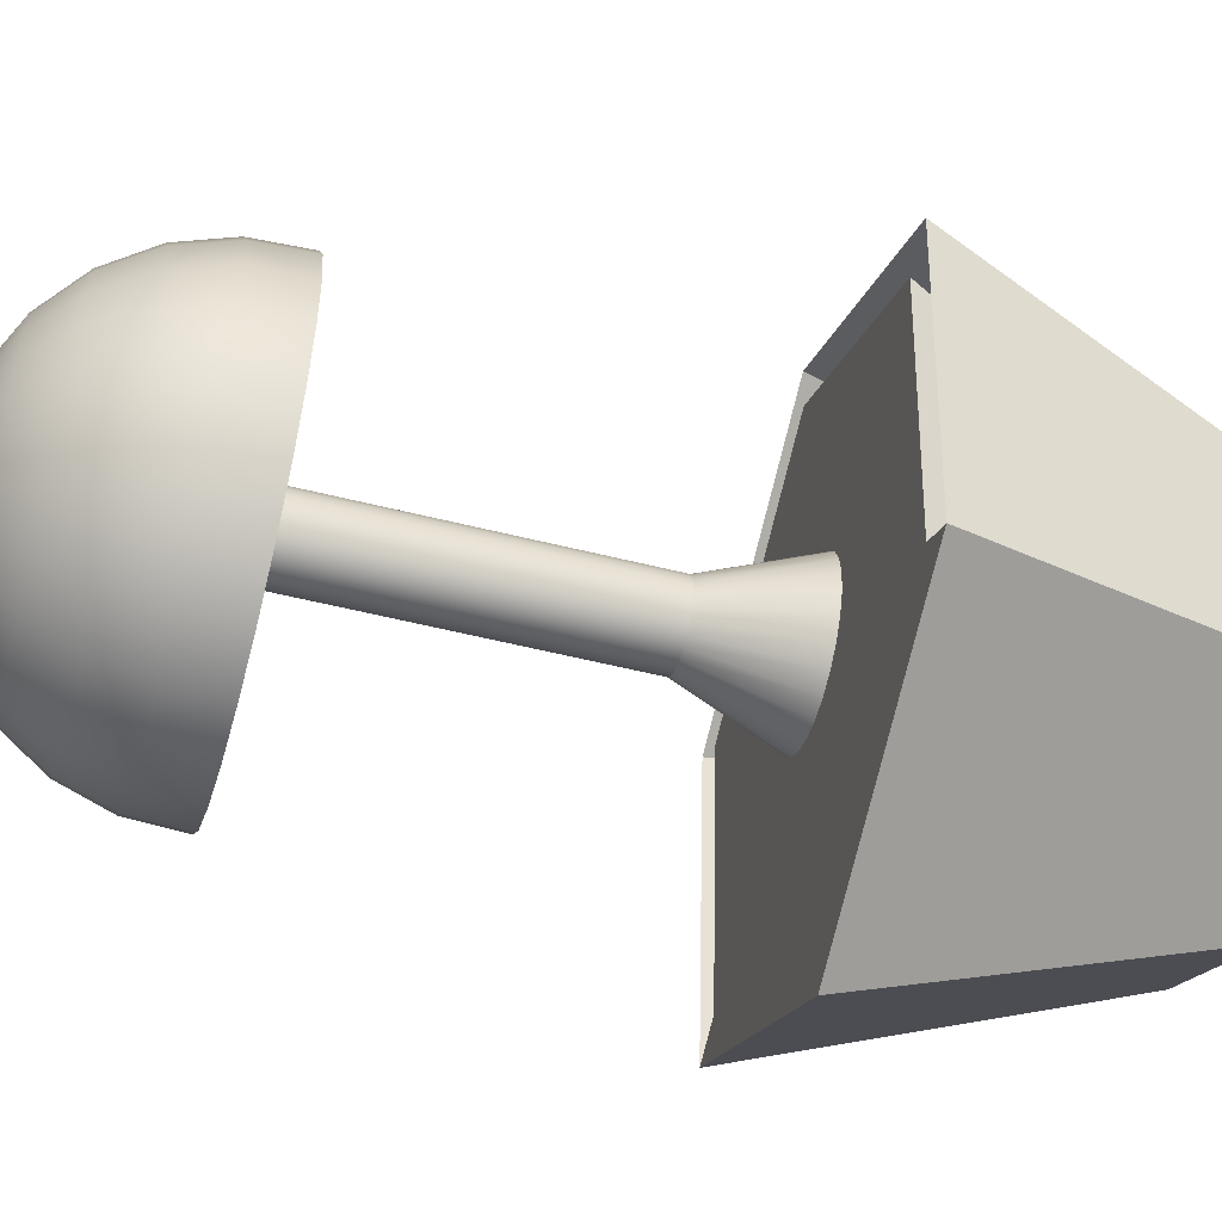
<metadata>
{"format":"obj","ext":"obj","renderer":"f3d","projection":"perspective","resolution":1024,"background":"white","views":[{"elev":-52.4,"azim":-105.3,"up":"+Z"}]}
</metadata>
<code>
v -0.005059 -0.5136 0.1139
v -0.08083 -0.5136 -0.0521
v -0.09086 -0.5136 0.05276
v 0.015 -0.5136 -0.09585
v -0.1713 -0.2853 -0.1166
v 0.09077 -0.5136 0.07014
v -0.1919 -0.2853 0.09889
v -0.0157 -0.2853 0.2252
v 0.1008 -0.5136 -0.03473
v -0.01563 -0.2853 0.2245
v 0.1818 -0.2853 0.135
v -0.05171 -0.2853 0.0245
v -0.05378 -0.2853 0.0093
v -0.04577 -0.2853 0.03864
v -0.05186 -0.2853 -0.005916
v -0.02441 -0.2098 0.009158
v -0.03637 -0.2853 0.05076
v -0.0204 -0.2098 0.02383
v 0.02565 -0.2853 -0.2072
v -0.02344 -0.2098 0.00155
v -0.02337 -0.2098 0.01676
v -0.02416 -0.2853 0.06004
v -0.0157 -0.2098 0.02989
v -0.1719 -0.2853 -0.117
v -0.04605 -0.2853 -0.02012
v -0.02054 -0.2098 -0.00555
v -0.02337 0.02778 0.01676
v -0.02441 0.02778 0.009158
v -0.009961 -0.2853 0.06584
v -0.009594 -0.2098 0.03453
v -0.0204 0.02778 0.02383
v -0.0157 0.02778 0.02989
v 0.02874 -0.2853 -0.2394
v -0.03678 -0.2853 -0.03233
v -0.02344 0.02778 0.00155
v 0.1812 -0.2853 0.1346
v -0.009594 0.02778 0.03453
v -0.1983 -0.2853 -0.1358
v 0.2019 -0.2853 -0.08086
v -0.02465 -0.2853 -0.04173
v -0.0159 -0.2098 -0.01166
v -0.02054 0.02778 -0.00555
v 0.005256 -0.2853 0.06777
v -0.002495 -0.2098 0.03743
v 0.01912 -0.5405 -0.1389
v 0.232 -0.2853 -0.09463
v -0.01051 -0.2853 -0.04766
v -0.009841 -0.2098 -0.01636
v -0.0159 0.02778 -0.01166
v 0.02045 -0.2853 0.0657
v -0.002495 0.02778 0.03743
v -0.116 -0.5405 -0.07718
v 0.06165 -0.2853 -0.006466
v 0.004687 -0.2853 -0.04974
v -0.00277 -0.2098 -0.01932
v -0.009841 0.02778 -0.01636
v 0.005113 -0.2098 0.03839
v 0.0346 -0.2853 0.05976
v -0.009174 -0.5405 0.1569
v -0.1302 -0.5405 0.07071
v 0.1401 -0.5405 -0.05268
v 0.06373 -0.2853 0.008731
v 0.05571 -0.2853 -0.02061
v 0.0199 -0.2853 -0.04781
v 0.004829 -0.2098 -0.02036
v -0.00277 0.02778 -0.01932
v 0.005113 0.02778 0.03839
v 0.01271 -0.2098 0.03736
v 0.04672 -0.2853 0.05036
v 0.126 -0.5405 0.09521
v -0.2221 -0.2853 0.1127
v 0.0618 -0.2853 0.02395
v 0.03435 -0.2098 0.008874
v 0.04632 -0.2853 -0.03273
v 0.03331 -0.2098 0.001275
v 0.0341 -0.2853 -0.04201
v 0.01244 -0.2098 -0.0194
v 0.004829 0.02778 -0.02036
v 0.01271 0.02778 0.03736
v 0.01978 -0.2098 0.03439
v 0.056 -0.2853 0.03815
v 0.2083 -0.2853 0.1538
v 0.03338 -0.2098 0.01648
v 0.02564 -0.2098 -0.01186
v 0.03034 -0.2098 -0.005796
v 0.01954 -0.2098 -0.0165
v 0.01244 0.02778 -0.0194
v 0.01978 0.02778 0.03439
v 0.02584 -0.2098 0.02969
v -0.01879 -0.2853 0.2575
v 0.03048 -0.2098 0.02358
v 0.03331 0.02778 0.001275
v 0.03435 0.02778 0.008874
v 0.03034 0.02778 -0.005796
v 0.01954 0.02778 -0.0165
v 0.02584 0.02778 0.02969
v 0.03338 0.02778 0.01648
v 0.02564 0.02778 -0.01186
v 0.03048 0.02778 0.02358
v -0.003856 0.199 -0.02438
v -0.008253 0.199 -0.02322
v -0.001641 0.1983 -0.007101
v -0.02346 0.1901 -0.06029
v -0.0122 0.199 -0.02096
v 0.000691 0.199 -0.02437
v -0.008953 0.1901 -0.06413
v -0.01543 0.199 -0.01775
v 0.00508 0.199 -0.02317
v -0.03728 0.1712 -0.09398
v -0.03649 0.1901 -0.05283
v -0.01771 0.199 -0.01382
v 0.006056 0.1901 -0.06408
v 0.009011 0.199 -0.02089
v -0.01358 0.1712 -0.1002
v -0.04714 0.1901 -0.04226
v -0.01891 0.199 -0.009434
v 0.02054 0.1901 -0.06014
v 0.01222 0.199 -0.01766
v -0.04877 0.1434 -0.122
v -0.05855 0.1712 -0.08179
v -0.05468 0.1901 -0.02928
v -0.01892 0.199 -0.004886
v 0.01093 0.1712 -0.1002
v 0.03351 0.1901 -0.0526
v 0.01448 0.199 -0.01371
v -0.01743 0.1434 -0.1303
v -0.07594 0.1712 -0.06452
v -0.05862 0.1901 -0.0148
v -0.01776 0.199 -0.000489
v 0.03459 0.1712 -0.09373
v 0.04409 0.1901 -0.04195
v 0.01564 0.199 -0.009317
v -0.02024 0.1088 -0.1521
v -0.0769 0.1434 -0.1059
v -0.08827 0.1712 -0.04333
v -0.05867 0.1901 0.00021
v -0.0155 0.199 0.003457
v 0.01498 0.1434 -0.1301
v 0.05577 0.1712 -0.08141
v 0.05155 0.1901 -0.02892
v 0.01562 0.199 -0.004769
v 0.05539 0.1901 -0.01441
v -0.05714 0.1088 -0.1424
v 0.01793 0.1088 -0.152
v -0.09989 0.1434 -0.08302
v -0.0947 0.1712 -0.01967
v -0.05483 0.1901 0.01472
v -0.04737 0.1901 0.02774
v -0.01229 0.199 0.006684
v 0.04626 0.1434 -0.1217
v 0.07305 0.1712 -0.06401
v 0.01443 0.199 -0.00038
v 0.05534 0.1901 0.000596
v -0.02181 0.06968 -0.1644
v 0.01959 0.06968 -0.1642
v -0.09026 0.1088 -0.1234
v -0.1162 0.1434 -0.055
v -0.09478 0.1712 0.004841
v -0.0368 0.1901 0.03839
v -0.008362 0.199 0.008971
v 0.05477 0.1088 -0.142
v 0.07428 0.1434 -0.1054
v 0.0915 0.1712 -0.01904
v 0.08524 0.1712 -0.04274
v 0.01214 0.199 0.003551
v 0.0514 0.1901 0.01508
v 0.09142 0.1712 0.00547
v -0.06182 0.06968 -0.1538
v 0.05953 0.06968 -0.1534
v -0.1173 0.1088 -0.09651
v -0.1247 0.1434 -0.02372
v -0.08852 0.1712 0.02854
v -0.07633 0.1712 0.04981
v -0.05906 0.1712 0.0672
v -0.02382 0.1901 0.04594
v -0.003973 0.199 0.01016
v 0.08776 0.1088 -0.1228
v 0.09712 0.1434 -0.08235
v 0.008917 0.199 0.006755
v 0.04385 0.1901 0.02805
v 0.08499 0.1712 0.02913
v -0.02203 0.02868 -0.1662
v 0.01983 0.02868 -0.166
v 0.06022 0.02868 -0.155
v -0.09774 0.06968 -0.1332
v -0.1365 0.1088 -0.06351
v -0.1465 0.1088 -0.02668
v -0.1248 0.1434 0.008689
v -0.03787 0.1712 0.07953
v -0.009338 0.1901 0.04988
v 0.000574 0.199 0.01018
v 0.09531 0.06968 -0.1326
v 0.1147 0.1088 -0.09572
v 0.1215 0.1434 -0.02289
v 0.1214 0.1434 0.009522
v 0.1132 0.1434 -0.05423
v 0.004971 0.199 0.009016
v 0.0332 0.1901 0.03863
v 0.07266 0.1712 0.05031
v 0.1129 0.1434 0.0408
v -0.0625 0.02868 -0.1555
v 0.09641 0.02868 -0.134
v -0.1271 0.06968 -0.1041
v -0.1467 0.1088 0.01149
v -0.1165 0.1434 0.04003
v -0.1004 0.1434 0.06815
v -0.07756 0.1434 0.09115
v -0.04954 0.1434 0.1075
v -0.01421 0.1712 0.08596
v 0.005671 0.1901 0.04993
v 0.1245 0.06968 -0.1032
v 0.05527 0.1712 0.06759
v 0.09661 0.1434 0.06882
v -0.001641 0.0427 -0.007101
v -0.09883 0.02868 -0.1346
v -0.1479 0.06968 -0.06828
v -0.1588 0.06968 -0.02833
v -0.1589 0.06968 0.01306
v -0.1369 0.1088 0.0484
v -0.01826 0.1434 0.1159
v 0.0103 0.1712 0.08604
v 0.02018 0.1901 0.04609
v 0.1259 0.02868 -0.1043
v 0.1336 0.1088 -0.0626
v 0.1434 0.1088 -0.0257
v 0.1433 0.1088 0.01247
v 0.07361 0.1434 0.09166
v 0.1141 0.1088 0.0823
v -0.1285 0.02868 -0.1051
v -0.1483 0.06968 0.05308
v -0.1179 0.1088 0.08152
v -0.09105 0.1088 0.1086
v -0.05805 0.1088 0.1278
v 0.01415 0.1434 0.1161
v 0.034 0.1712 0.07977
v 0.1451 0.06968 -0.06728
v 0.1333 0.1088 0.04931
v 0.08698 0.1088 0.1092
v 0.1467 0.02868 -0.06796
v -0.1496 0.02868 -0.06897
v -0.1605 0.02868 -0.02857
v -0.1607 0.02868 0.01329
v -0.15 0.02868 0.05376
v -0.02122 0.1088 0.1378
v 0.04549 0.1434 0.1078
v 0.1556 0.06968 -0.02727
v 0.1555 0.06968 0.01413
v 0.05386 0.1088 0.1282
v 0.1238 0.06968 0.08985
v 0.09446 0.06968 0.119
v 0.1574 0.02868 -0.02749
v -0.1278 0.06968 0.089
v -0.09859 0.06968 0.1184
v -0.06281 0.06968 0.1392
v 0.01695 0.1088 0.1379
v 0.1446 0.06968 0.05407
v 0.05854 0.06968 0.1396
v 0.1573 0.02868 0.01437
v -0.1292 0.02868 0.09008
v -0.02287 0.06968 0.15
v 0.01852 0.06968 0.1502
v 0.1252 0.02868 0.09094
v 0.09555 0.02868 0.1204
v 0.05922 0.02868 0.1413
v 0.1463 0.02868 0.05476
v -0.09969 0.02868 0.1198
v -0.06351 0.02868 0.1408
v 0.01875 0.02868 0.152
v -0.02311 0.02868 0.1518
v -0.1926 -0.2853 0.0992
g mesh1_mesh1-geometry
f 1 2 3
f 2 1 4
f 3 2 1
f 4 1 2
f 5 3 2
f 2 3 5
f 4 1 6
f 6 1 4
f 3 5 7
f 7 5 3
f 8 6 1
f 1 6 8
f 4 6 9
f 9 6 4
f 10 7 5
f 6 8 11
f 11 8 6
f 5 12 10
f 5 13 12
f 14 10 12
f 5 15 13
f 16 12 13
f 17 10 14
f 12 18 14
f 5 19 15
f 20 13 15
f 12 16 21
f 13 20 16
f 22 10 17
f 14 23 17
f 18 12 21
f 23 14 18
f 19 5 24
f 15 19 25
f 15 26 20
f 16 27 21
f 20 28 16
f 29 10 22
f 17 30 22
f 30 17 23
f 21 31 18
f 18 32 23
f 24 33 19
f 19 33 24
f 25 19 34
f 26 15 25
f 26 35 20
f 27 16 28
f 31 21 27
f 28 20 35
f 10 29 36
f 30 29 22
f 23 37 30
f 32 18 31
f 37 23 32
f 33 24 38
f 38 24 33
f 33 39 19
f 19 39 33
f 34 19 40
f 41 25 34
f 25 41 26
f 35 26 42
f 28 31 27
f 27 31 28
f 32 28 35
f 35 28 32
f 36 29 43
f 29 30 44
f 37 44 30
f 31 28 32
f 32 28 31
f 32 35 37
f 37 35 32
f 33 38 45
f 39 33 46
f 46 33 39
f 36 19 39
f 40 19 47
f 48 34 40
f 34 48 41
f 49 26 41
f 26 49 42
f 37 35 42
f 42 35 37
f 44 43 29
f 36 43 50
f 44 37 51
f 52 45 38
f 33 45 46
f 36 53 19
f 47 19 54
f 55 40 47
f 40 55 48
f 56 41 48
f 41 56 49
f 51 42 49
f 49 42 51
f 37 42 51
f 51 42 37
f 43 44 57
f 57 50 43
f 36 50 58
f 51 57 44
f 59 52 45
f 45 52 59
f 52 38 60
f 61 46 45
f 36 62 53
f 63 19 53
f 54 19 64
f 65 47 54
f 47 65 55
f 66 48 55
f 48 66 56
f 67 49 56
f 56 49 67
f 51 49 67
f 67 49 51
f 50 57 68
f 68 58 50
f 36 58 69
f 57 51 67
f 52 59 60
f 60 59 52
f 59 45 70
f 70 45 59
f 71 60 38
f 70 45 61
f 61 45 70
f 36 72 62
f 73 53 62
f 74 19 63
f 75 63 53
f 64 19 76
f 77 54 64
f 54 77 65
f 78 55 65
f 55 78 66
f 79 56 66
f 66 56 79
f 67 56 79
f 79 56 67
f 67 68 57
f 58 68 80
f 80 69 58
f 36 69 81
f 60 71 59
f 70 59 82
f 36 81 72
f 83 62 72
f 53 73 75
f 62 83 73
f 76 19 74
f 63 84 74
f 63 75 85
f 86 64 76
f 64 86 77
f 87 65 77
f 65 87 78
f 88 66 78
f 78 66 88
f 79 66 88
f 88 66 79
f 68 67 79
f 79 80 68
f 69 80 89
f 89 81 69
f 90 59 71
f 90 82 59
f 91 72 81
f 72 91 83
f 73 92 75
f 83 93 73
f 74 86 76
f 84 63 85
f 86 74 84
f 75 94 85
f 95 77 86
f 77 95 87
f 96 78 87
f 87 78 96
f 88 78 96
f 96 78 88
f 80 79 88
f 88 89 80
f 81 89 91
f 91 97 83
f 92 73 93
f 94 75 92
f 93 83 97
f 85 98 84
f 84 95 86
f 98 85 94
f 99 87 95
f 95 87 99
f 96 87 99
f 99 87 96
f 89 88 96
f 96 91 89
f 97 91 99
f 93 94 92
f 92 94 93
f 97 98 93
f 93 98 97
f 95 84 98
f 93 98 94
f 94 98 93
f 99 95 97
f 97 95 99
f 91 96 99
f 97 95 98
f 98 95 97
g mesh1_mesh1-geometry
f 5 7 10
f 10 12 5
f 12 13 5
f 12 10 14
f 13 15 5
f 14 10 17
f 15 19 5
f 17 10 22
f 24 5 19
f 25 19 15
f 22 10 29
f 34 19 25
f 36 29 10
f 40 19 34
f 43 29 36
f 39 19 36
f 47 19 40
f 50 43 36
f 19 53 36
f 54 19 47
f 58 50 36
f 53 62 36
f 53 19 63
f 64 19 54
f 69 58 36
f 62 72 36
f 63 19 74
f 76 19 64
f 81 69 36
f 72 81 36
f 74 19 76
g mesh1_mesh1-geometry
f 13 12 16
f 14 18 12
f 15 13 20
f 21 16 12
f 16 20 13
f 17 23 14
f 21 12 18
f 18 14 23
f 20 26 15
f 21 27 16
f 16 28 20
f 22 30 17
f 23 17 30
f 18 31 21
f 23 32 18
f 25 15 26
f 20 35 26
f 28 16 27
f 27 21 31
f 35 20 28
f 22 29 30
f 30 37 23
f 31 18 32
f 32 23 37
f 34 25 41
f 26 41 25
f 42 26 35
f 44 30 29
f 30 44 37
f 40 34 48
f 41 48 34
f 41 26 49
f 42 49 26
f 29 43 44
f 51 37 44
f 47 40 55
f 48 55 40
f 48 41 56
f 49 56 41
f 57 44 43
f 43 50 57
f 44 57 51
f 54 47 65
f 55 65 47
f 55 48 66
f 56 66 48
f 68 57 50
f 50 58 68
f 67 51 57
f 62 53 73
f 53 63 75
f 64 54 77
f 65 77 54
f 65 55 78
f 66 78 55
f 57 68 67
f 80 68 58
f 58 69 80
f 72 62 83
f 75 73 53
f 73 83 62
f 74 84 63
f 85 75 63
f 76 64 86
f 77 86 64
f 77 65 87
f 78 87 65
f 79 67 68
f 68 80 79
f 89 80 69
f 69 81 89
f 81 72 91
f 83 91 72
f 75 92 73
f 73 93 83
f 76 86 74
f 85 63 84
f 84 74 86
f 85 94 75
f 86 77 95
f 87 95 77
f 88 79 80
f 80 89 88
f 91 89 81
f 83 97 91
f 93 73 92
f 92 75 94
f 97 83 93
f 84 98 85
f 86 95 84
f 94 85 98
f 96 88 89
f 89 91 96
f 99 91 97
f 98 84 95
f 99 96 91
g mesh1_mesh1-geometry
f 45 38 33
f 38 45 52
f 46 45 33
f 60 38 52
f 45 46 61
f 38 60 71
f 61 70 46
f 59 71 60
f 82 46 70
f 71 59 90
g mesh1_mesh1-geometry
f 46 70 61
f 82 59 70
f 70 46 82
f 59 82 90
g mesh2_mesh2-geometry
f 100 101 102
f 100 103 101
f 101 104 102
f 105 100 102
f 103 100 106
f 103 104 101
f 102 104 107
f 105 106 100
f 108 105 102
f 106 109 103
f 104 103 110
f 110 107 104
f 102 107 111
f 106 105 112
f 108 112 105
f 113 108 102
f 109 106 114
f 109 110 103
f 107 110 115
f 115 111 107
f 102 111 116
f 112 114 106
f 112 108 117
f 113 117 108
f 118 113 102
f 114 119 109
f 110 109 120
f 120 115 110
f 111 115 121
f 121 116 111
f 102 116 122
f 114 112 123
f 117 123 112
f 117 113 124
f 118 124 113
f 125 118 102
f 119 114 126
f 119 120 109
f 115 120 127
f 127 121 115
f 116 121 128
f 128 122 116
f 102 122 129
f 123 126 114
f 123 117 130
f 124 130 117
f 124 118 131
f 125 131 118
f 125 102 132
f 133 119 126
f 120 119 134
f 134 127 120
f 121 127 135
f 135 128 121
f 122 128 136
f 136 129 122
f 102 129 137
f 126 123 138
f 130 138 123
f 130 124 139
f 131 139 124
f 131 125 140
f 132 102 141
f 142 125 132
f 119 133 143
f 126 144 133
f 143 134 119
f 127 134 145
f 145 135 127
f 128 135 146
f 146 136 128
f 129 136 147
f 129 148 137
f 102 137 149
f 144 126 138
f 138 130 150
f 139 150 130
f 139 131 151
f 125 142 140
f 140 151 131
f 141 102 152
f 153 132 141
f 132 153 142
f 154 143 133
f 155 133 144
f 134 143 156
f 156 145 134
f 135 145 157
f 157 146 135
f 136 146 158
f 158 147 136
f 148 129 147
f 159 137 148
f 137 159 149
f 102 149 160
f 138 161 144
f 161 138 150
f 150 139 162
f 151 162 139
f 163 140 142
f 151 140 164
f 152 102 165
f 166 141 152
f 141 166 153
f 167 142 153
f 143 154 168
f 133 155 154
f 144 169 155
f 168 156 143
f 145 156 170
f 170 157 145
f 146 157 171
f 171 158 146
f 147 158 172
f 147 173 148
f 148 174 159
f 175 149 159
f 149 175 160
f 102 160 176
f 169 144 161
f 150 177 161
f 177 150 162
f 162 151 178
f 140 163 164
f 142 167 163
f 164 178 151
f 165 102 179
f 180 152 165
f 152 180 166
f 181 153 166
f 153 181 167
f 182 168 154
f 183 154 155
f 184 155 169
f 156 168 185
f 185 170 156
f 157 170 186
f 157 187 171
f 158 171 188
f 188 172 158
f 173 147 172
f 174 148 173
f 189 159 174
f 159 189 175
f 190 160 175
f 160 190 176
f 102 176 191
f 161 192 169
f 192 161 177
f 162 193 177
f 193 162 178
f 194 164 163
f 195 163 167
f 178 164 196
f 179 102 197
f 198 165 179
f 165 198 180
f 199 166 180
f 166 199 181
f 200 167 181
f 168 182 201
f 154 183 182
f 155 184 183
f 169 202 184
f 201 185 168
f 170 185 203
f 203 186 170
f 187 157 186
f 204 171 187
f 171 204 188
f 172 188 205
f 172 206 173
f 173 207 174
f 174 208 189
f 209 175 189
f 175 209 190
f 210 176 190
f 176 210 191
f 102 191 197
f 202 169 192
f 177 211 192
f 211 177 193
f 196 193 178
f 164 194 196
f 163 195 194
f 167 200 195
f 197 198 179
f 212 180 198
f 180 212 199
f 213 181 199
f 181 213 200
f 182 214 201
f 183 214 182
f 184 214 183
f 202 214 184
f 185 201 215
f 215 203 185
f 186 203 216
f 186 217 187
f 187 218 204
f 219 188 204
f 188 219 205
f 206 172 205
f 207 173 206
f 208 174 207
f 220 189 208
f 189 220 209
f 221 190 209
f 190 221 210
f 222 191 210
f 191 222 197
f 192 223 202
f 223 192 211
f 224 211 193
f 193 196 224
f 194 224 196
f 195 225 194
f 200 226 195
f 198 197 222
f 222 212 198
f 227 199 212
f 199 227 213
f 228 200 213
f 201 214 215
f 223 214 202
f 203 215 229
f 229 216 203
f 217 186 216
f 218 187 217
f 230 204 218
f 204 230 219
f 219 206 205
f 231 207 206
f 232 208 207
f 233 220 208
f 234 209 220
f 209 234 221
f 235 210 221
f 210 235 222
f 236 223 211
f 211 224 236
f 224 194 225
f 225 195 226
f 226 200 237
f 212 222 235
f 235 227 212
f 238 213 227
f 200 228 237
f 213 238 228
f 214 229 215
f 239 214 223
f 216 229 240
f 216 241 217
f 217 242 218
f 218 243 230
f 230 231 219
f 206 219 231
f 207 231 232
f 208 232 233
f 220 233 244
f 244 234 220
f 245 221 234
f 221 245 235
f 223 236 239
f 225 236 224
f 226 246 225
f 237 247 226
f 227 235 245
f 227 248 238
f 249 237 228
f 250 228 238
f 214 240 229
f 239 251 214
f 241 216 240
f 242 217 241
f 243 218 242
f 243 252 230
f 231 230 252
f 252 232 231
f 253 233 232
f 254 244 233
f 234 244 255
f 255 245 234
f 246 239 236
f 236 225 246
f 246 226 247
f 247 237 256
f 248 227 245
f 257 238 248
f 237 249 256
f 228 250 249
f 238 257 250
f 214 241 240
f 239 246 251
f 251 258 214
f 214 242 241
f 214 243 242
f 252 243 259
f 232 252 253
f 233 253 254
f 244 254 260
f 260 255 244
f 245 255 248
f 247 251 246
f 256 258 247
f 248 261 257
f 262 256 249
f 263 249 250
f 264 250 257
f 251 247 258
f 258 265 214
f 214 259 243
f 259 253 252
f 266 254 253
f 267 260 254
f 255 260 261
f 261 248 255
f 258 256 265
f 268 257 261
f 256 262 265
f 249 263 262
f 250 264 263
f 257 268 264
f 265 262 214
f 214 266 259
f 253 259 266
f 254 266 267
f 260 267 269
f 269 261 260
f 261 269 268
f 262 263 214
f 263 264 214
f 264 268 214
f 214 267 266
f 214 269 267
f 214 268 269
g mesh2_mesh2-geometry
f 102 101 100
f 101 103 100
f 102 104 101
f 102 100 105
f 106 100 103
f 101 104 103
f 107 104 102
f 100 106 105
f 102 105 108
f 103 109 106
f 110 103 104
f 104 107 110
f 111 107 102
f 112 105 106
f 105 112 108
f 102 108 113
f 114 106 109
f 103 110 109
f 115 110 107
f 107 111 115
f 116 111 102
f 106 114 112
f 117 108 112
f 108 117 113
f 102 113 118
f 109 119 114
f 120 109 110
f 110 115 120
f 121 115 111
f 111 116 121
f 122 116 102
f 123 112 114
f 112 123 117
f 124 113 117
f 113 124 118
f 102 118 125
f 126 114 119
f 109 120 119
f 127 120 115
f 115 121 127
f 128 121 116
f 116 122 128
f 129 122 102
f 114 126 123
f 130 117 123
f 117 130 124
f 131 118 124
f 118 131 125
f 132 102 125
f 126 119 133
f 134 119 120
f 120 127 134
f 135 127 121
f 121 128 135
f 136 128 122
f 122 129 136
f 137 129 102
f 138 123 126
f 123 138 130
f 139 124 130
f 124 139 131
f 140 125 131
f 141 102 132
f 132 125 142
f 143 133 119
f 133 144 126
f 119 134 143
f 145 134 127
f 127 135 145
f 146 135 128
f 128 136 146
f 147 136 129
f 137 148 129
f 149 137 102
f 138 126 144
f 150 130 138
f 130 150 139
f 151 131 139
f 140 142 125
f 131 151 140
f 152 102 141
f 141 132 153
f 142 153 132
f 133 143 154
f 144 133 155
f 156 143 134
f 134 145 156
f 157 145 135
f 135 146 157
f 158 146 136
f 136 147 158
f 147 129 148
f 148 137 159
f 149 159 137
f 160 149 102
f 144 161 138
f 150 138 161
f 162 139 150
f 139 162 151
f 142 140 163
f 164 140 151
f 165 102 152
f 152 141 166
f 153 166 141
f 153 142 167
f 168 154 143
f 154 155 133
f 155 169 144
f 143 156 168
f 170 156 145
f 145 157 170
f 171 157 146
f 146 158 171
f 172 158 147
f 148 173 147
f 159 174 148
f 159 149 175
f 160 175 149
f 176 160 102
f 161 144 169
f 161 177 150
f 162 150 177
f 178 151 162
f 164 163 140
f 163 167 142
f 151 178 164
f 179 102 165
f 165 152 180
f 166 180 152
f 166 153 181
f 167 181 153
f 154 168 182
f 155 154 183
f 169 155 184
f 185 168 156
f 156 170 185
f 186 170 157
f 171 187 157
f 188 171 158
f 158 172 188
f 172 147 173
f 173 148 174
f 174 159 189
f 175 189 159
f 175 160 190
f 176 190 160
f 191 176 102
f 169 192 161
f 177 161 192
f 177 193 162
f 178 162 193
f 163 164 194
f 167 163 195
f 196 164 178
f 197 102 179
f 179 165 198
f 180 198 165
f 180 166 199
f 181 199 166
f 181 167 200
f 201 182 168
f 182 183 154
f 183 184 155
f 184 202 169
f 168 185 201
f 203 185 170
f 170 186 203
f 186 157 187
f 187 171 204
f 188 204 171
f 205 188 172
f 173 206 172
f 174 207 173
f 189 208 174
f 189 175 209
f 190 209 175
f 190 176 210
f 191 210 176
f 197 191 102
f 192 169 202
f 192 211 177
f 193 177 211
f 178 193 196
f 196 194 164
f 194 195 163
f 195 200 167
f 179 198 197
f 198 180 212
f 199 212 180
f 199 181 213
f 200 213 181
f 201 214 182
f 182 214 183
f 183 214 184
f 184 214 202
f 215 201 185
f 185 203 215
f 216 203 186
f 187 217 186
f 204 218 187
f 204 188 219
f 205 219 188
f 205 172 206
f 206 173 207
f 207 174 208
f 208 189 220
f 209 220 189
f 209 190 221
f 210 221 190
f 210 191 222
f 197 222 191
f 202 223 192
f 211 192 223
f 193 211 224
f 224 196 193
f 196 224 194
f 194 225 195
f 195 226 200
f 222 197 198
f 198 212 222
f 212 199 227
f 213 227 199
f 213 200 228
f 215 214 201
f 202 214 223
f 229 215 203
f 203 216 229
f 216 186 217
f 217 187 218
f 218 204 230
f 219 230 204
f 205 206 219
f 206 207 231
f 207 208 232
f 208 220 233
f 220 209 234
f 221 234 209
f 221 210 235
f 222 235 210
f 211 223 236
f 236 224 211
f 225 194 224
f 226 195 225
f 237 200 226
f 235 222 212
f 212 227 235
f 227 213 238
f 237 228 200
f 228 238 213
f 215 229 214
f 223 214 239
f 240 229 216
f 217 241 216
f 218 242 217
f 230 243 218
f 219 231 230
f 231 219 206
f 232 231 207
f 233 232 208
f 244 233 220
f 220 234 244
f 234 221 245
f 235 245 221
f 239 236 223
f 224 236 225
f 225 246 226
f 226 247 237
f 245 235 227
f 238 248 227
f 228 237 249
f 238 228 250
f 229 240 214
f 214 251 239
f 240 216 241
f 241 217 242
f 242 218 243
f 230 252 243
f 252 230 231
f 231 232 252
f 232 233 253
f 233 244 254
f 255 244 234
f 234 245 255
f 236 239 246
f 246 225 236
f 247 226 246
f 256 237 247
f 245 227 248
f 248 238 257
f 256 249 237
f 249 250 228
f 250 257 238
f 240 241 214
f 251 246 239
f 214 258 251
f 241 242 214
f 242 243 214
f 259 243 252
f 253 252 232
f 254 253 233
f 260 254 244
f 244 255 260
f 248 255 245
f 246 251 247
f 247 258 256
f 257 261 248
f 249 256 262
f 250 249 263
f 257 250 264
f 258 247 251
f 214 265 258
f 243 259 214
f 252 253 259
f 253 254 266
f 254 260 267
f 261 260 255
f 255 248 261
f 265 256 258
f 261 257 268
f 265 262 256
f 262 263 249
f 263 264 250
f 264 268 257
f 214 262 265
f 259 266 214
f 266 259 253
f 267 266 254
f 269 267 260
f 260 261 269
f 268 269 261
f 214 263 262
f 214 264 263
f 214 268 264
f 266 267 214
f 267 269 214
f 269 268 214
g mesh3_mesh3-geometry
l 33 38
l 46 33
l 19 33
l 19 24
l 19 4
l 19 39
l 24 270
l 39 9
l 270 8
l 10 8
l 8 90
g mesh4_mesh4-geometry
l 1 6
g mesh5_mesh5-geometry
l 2 3
g mesh6_mesh6-geometry
l 5 7
l 7 71
g mesh7_mesh7-geometry
l 36 82
g mesh8_mesh8-geometry
l 49 56
l 42 49
l 56 66
l 35 42
l 66 78
l 28 35
l 78 87
l 27 28
l 87 95
l 31 27
l 95 98
l 32 31
l 98 94
l 37 32
l 94 92
l 51 37
l 92 93
l 67 51
l 93 97
l 79 67
l 97 99
l 88 79
l 99 96
l 96 88
g mesh9_mesh9-geometry
l 45 52
l 61 45
l 52 60
l 70 61
l 60 59
l 59 70

</code>
